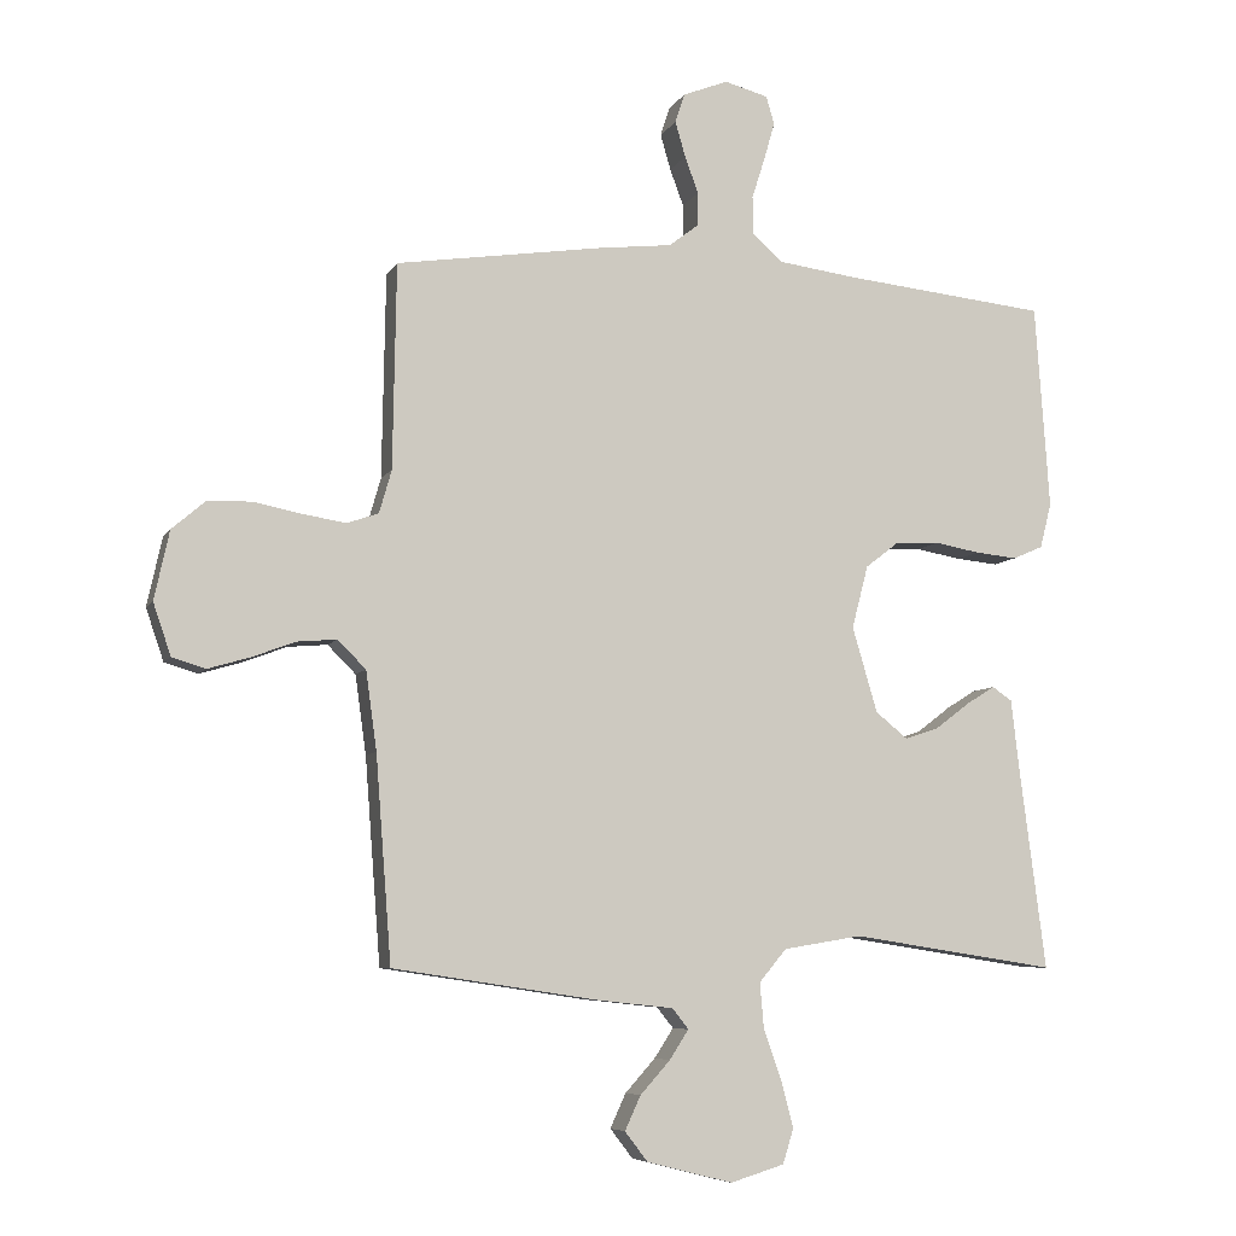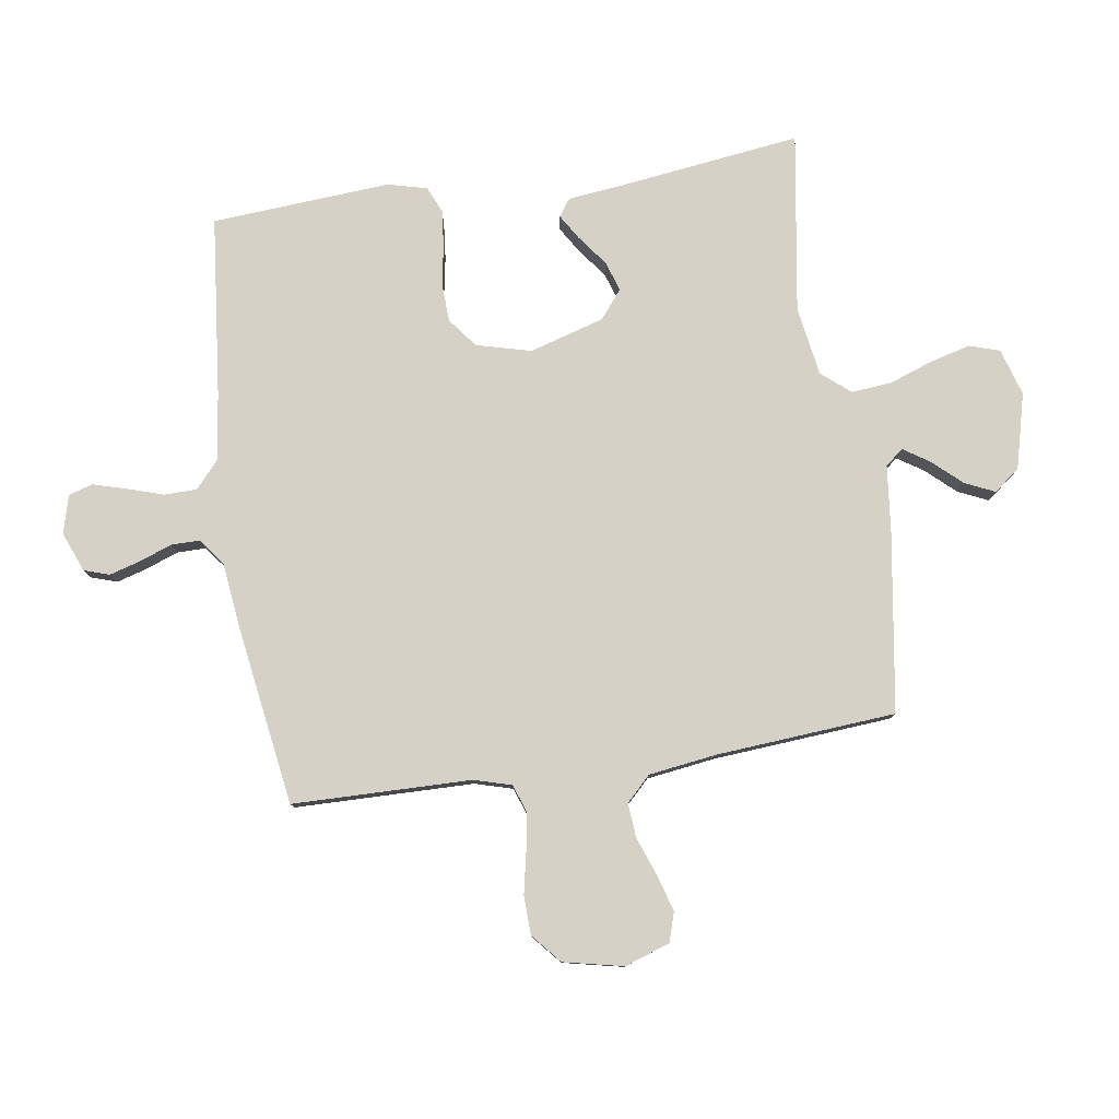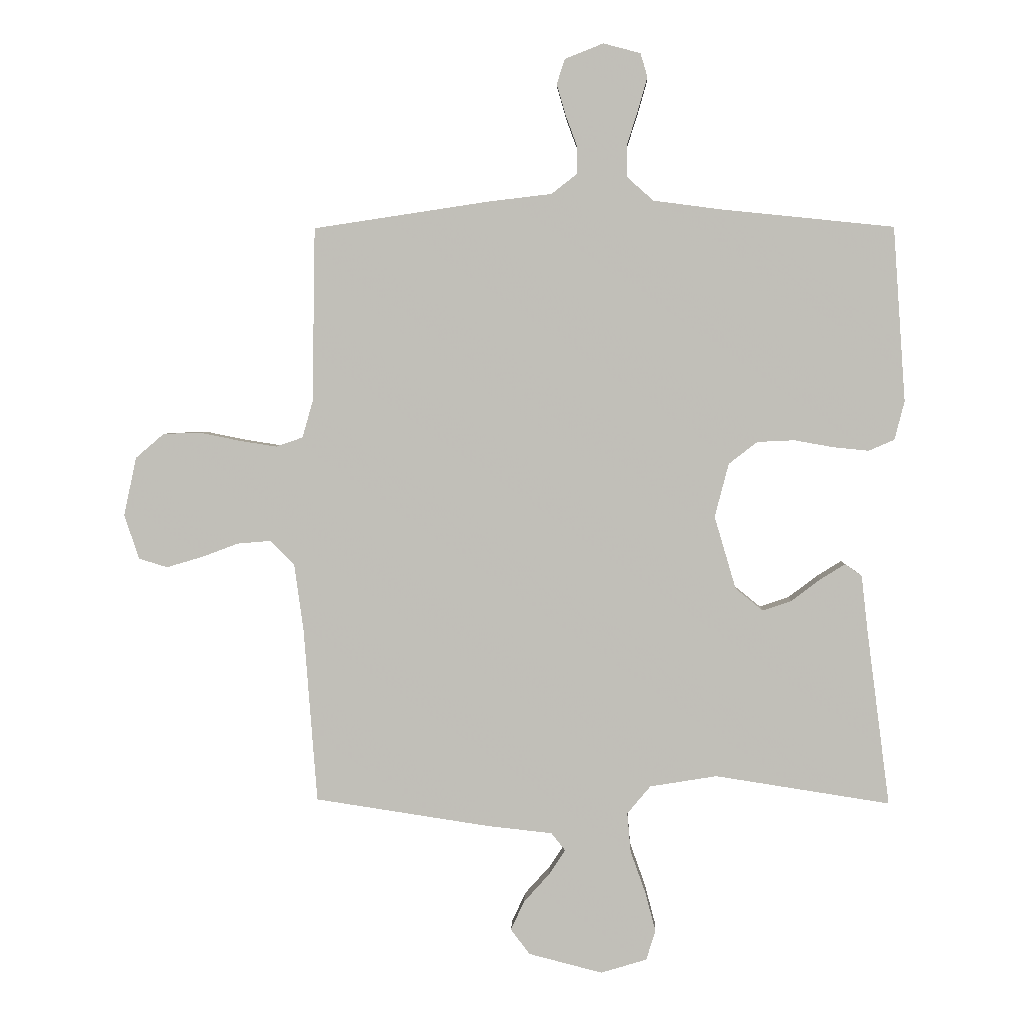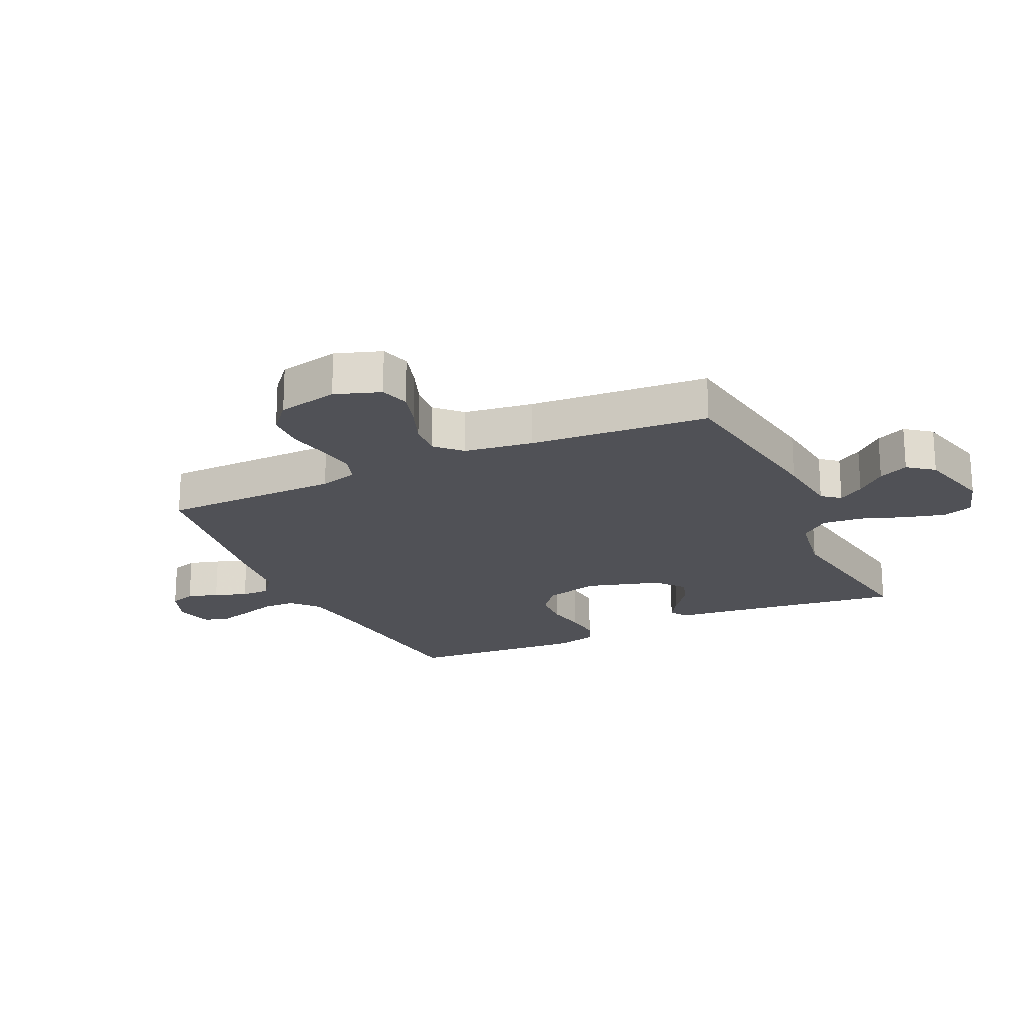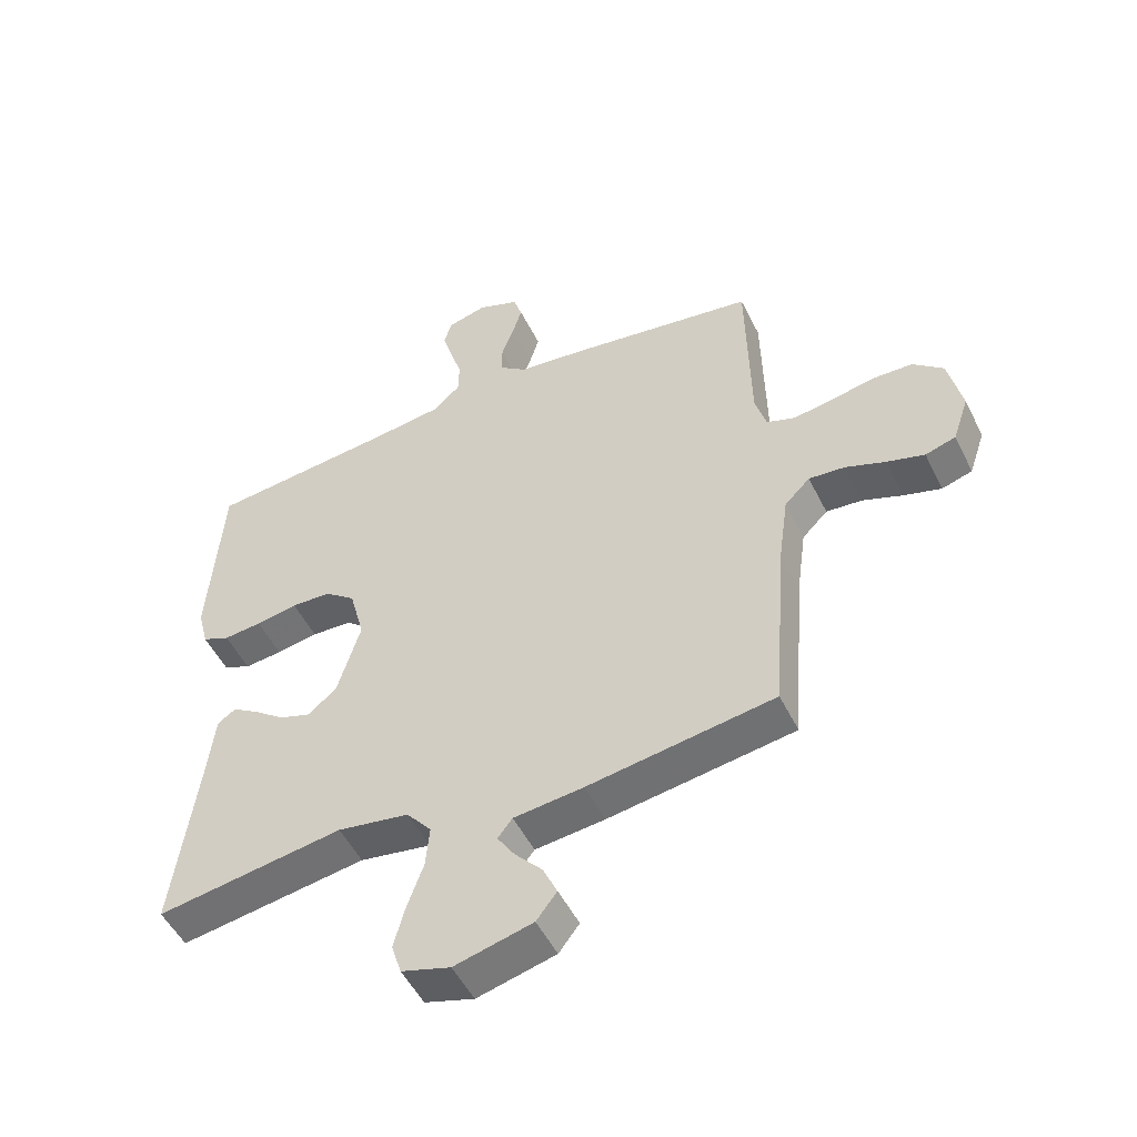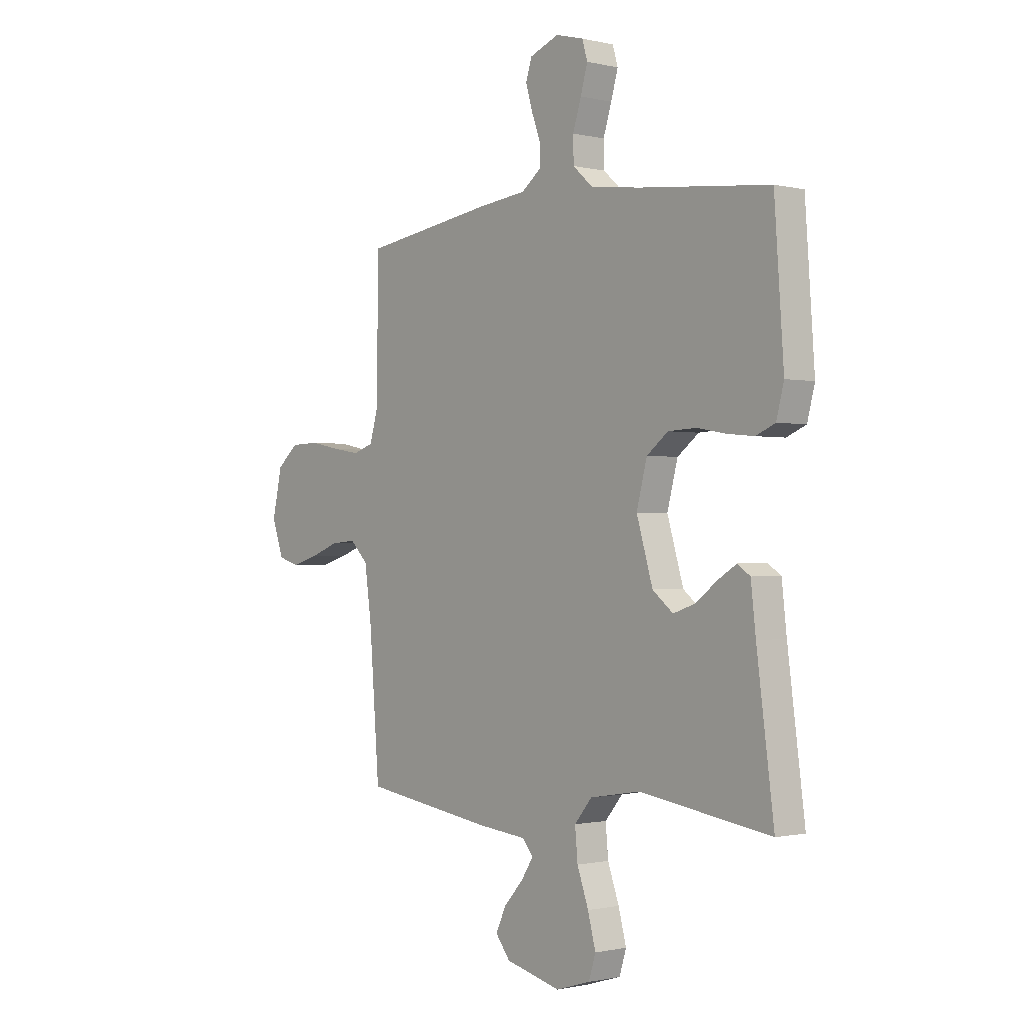
<metadata>
{"format":"obj","ext":"obj","renderer":"f3d","projection":"perspective","resolution":1024,"background":"white","views":[{"elev":-6.9,"azim":162.6,"up":"+Z"},{"elev":79.7,"azim":81.5,"up":"+Y"},{"elev":3.3,"azim":-177.7,"up":"+Z"},{"elev":-20.5,"azim":114.9,"up":"+Y"},{"elev":-51.1,"azim":25.8,"up":"+Z"},{"elev":-0.9,"azim":-130.6,"up":"+Z"}]}
</metadata>
<code>
v 0.5 0.07 -0.5
v 0.2 0.07 -0.545
v 0.088 0.07 -0.557
v 0.064 0.07 -0.587
v 0.092 0.07 -0.63
v 0.136 0.07 -0.679
v 0.159 0.07 -0.729
v 0.126 0.07 -0.772
v 0 0.07 -0.804
v -0.079 0.07 -0.78
v -0.095 0.07 -0.729
v -0.077 0.07 -0.661
v -0.051 0.07 -0.588
v -0.045 0.07 -0.521
v -0.085 0.07 -0.473
v -0.2 0.07 -0.454
v -0.5 0.07 -0.5
v -0.461 0.07 -0.2
v -0.45 0.07 -0.102
v -0.421 0.07 -0.082
v -0.379 0.07 -0.108
v -0.329 0.07 -0.146
v -0.279 0.07 -0.163
v -0.232 0.07 -0.125
v -0.195 0.07 0
v -0.219 0.07 0.092
v -0.268 0.07 0.13
v -0.332 0.07 0.133
v -0.399 0.07 0.121
v -0.46 0.07 0.115
v -0.504 0.07 0.134
v -0.521 0.07 0.2
v -0.5 0.07 0.5
v -0.2 0.07 0.531
v -0.087 0.07 0.546
v -0.042 0.07 0.586
v -0.041 0.07 0.641
v -0.06 0.07 0.701
v -0.076 0.07 0.757
v -0.064 0.07 0.798
v 0 0.07 0.815
v 0.066 0.07 0.789
v 0.08 0.07 0.746
v 0.065 0.07 0.694
v 0.045 0.07 0.64
v 0.045 0.07 0.592
v 0.089 0.07 0.558
v 0.2 0.07 0.545
v 0.5 0.07 0.5
v 0.505 0.07 0.2
v 0.523 0.07 0.137
v 0.569 0.07 0.121
v 0.633 0.07 0.131
v 0.702 0.07 0.145
v 0.767 0.07 0.143
v 0.816 0.07 0.101
v 0.838 0.07 0
v 0.812 0.07 -0.076
v 0.763 0.07 -0.091
v 0.702 0.07 -0.073
v 0.638 0.07 -0.049
v 0.58 0.07 -0.044
v 0.539 0.07 -0.085
v 0.523 0.07 -0.2
v 0.5 0 -0.5
v 0.2 0 -0.545
v 0.088 0 -0.557
v 0.064 0 -0.587
v 0.092 0 -0.63
v 0.136 0 -0.679
v 0.159 0 -0.729
v 0.126 0 -0.772
v 0 0 -0.804
v -0.079 0 -0.78
v -0.095 0 -0.729
v -0.077 0 -0.661
v -0.051 0 -0.588
v -0.045 0 -0.521
v -0.085 0 -0.473
v -0.2 0 -0.454
v -0.5 0 -0.5
v -0.461 0 -0.2
v -0.45 0 -0.102
v -0.421 0 -0.082
v -0.379 0 -0.108
v -0.329 0 -0.146
v -0.279 0 -0.163
v -0.232 0 -0.125
v -0.195 0 0
v -0.219 0 0.092
v -0.268 0 0.13
v -0.332 0 0.133
v -0.399 0 0.121
v -0.46 0 0.115
v -0.504 0 0.134
v -0.521 0 0.2
v -0.5 0 0.5
v -0.2 0 0.531
v -0.087 0 0.546
v -0.042 0 0.586
v -0.041 0 0.641
v -0.06 0 0.701
v -0.076 0 0.757
v -0.064 0 0.798
v 0 0 0.815
v 0.066 0 0.789
v 0.08 0 0.746
v 0.065 0 0.694
v 0.045 0 0.64
v 0.045 0 0.592
v 0.089 0 0.558
v 0.2 0 0.545
v 0.5 0 0.5
v 0.505 0 0.2
v 0.523 0 0.137
v 0.569 0 0.121
v 0.633 0 0.131
v 0.702 0 0.145
v 0.767 0 0.143
v 0.816 0 0.101
v 0.838 0 0
v 0.812 0 -0.076
v 0.763 0 -0.091
v 0.702 0 -0.073
v 0.638 0 -0.049
v 0.58 0 -0.044
v 0.539 0 -0.085
v 0.523 0 -0.2
f 58 59 60 61
f 56 57 58 61
f 56 61 62
f 53 54 55 56
f 52 53 56 62
f 51 52 62 63
f 47 48 49 50
f 46 47 50 51
f 42 43 44 45
f 40 41 42 45
f 40 45 46
f 37 38 39 40
f 37 40 46
f 36 37 46 51
f 31 32 33 34
f 31 34 35
f 28 29 30 31
f 28 31 35 36
f 19 20 21 22
f 18 19 22
f 16 17 18 22
f 15 16 22 23
f 14 15 23 24
f 10 11 12 13
f 8 9 10 13
f 8 13 14
f 5 6 7 8
f 4 5 8 14
f 3 4 14 24
f 64 1 2 3
f 27 28 36 51
f 26 27 51 63
f 25 26 63 64
f 3 24 25 64
f 125 124 123 122
f 125 122 121 120
f 126 125 120
f 120 119 118 117
f 126 120 117 116
f 127 126 116 115
f 114 113 112 111
f 115 114 111 110
f 109 108 107 106
f 109 106 105 104
f 110 109 104
f 104 103 102 101
f 110 104 101
f 115 110 101 100
f 98 97 96 95
f 99 98 95
f 95 94 93 92
f 100 99 95 92
f 86 85 84 83
f 86 83 82
f 86 82 81 80
f 87 86 80 79
f 88 87 79 78
f 77 76 75 74
f 77 74 73 72
f 78 77 72
f 72 71 70 69
f 78 72 69 68
f 88 78 68 67
f 67 66 65 128
f 115 100 92 91
f 127 115 91 90
f 128 127 90 89
f 128 89 88 67
f 1 65 66 2
f 2 66 67 3
f 3 67 68 4
f 4 68 69 5
f 5 69 70 6
f 6 70 71 7
f 7 71 72 8
f 8 72 73 9
f 9 73 74 10
f 10 74 75 11
f 11 75 76 12
f 12 76 77 13
f 13 77 78 14
f 14 78 79 15
f 15 79 80 16
f 16 80 81 17
f 17 81 82 18
f 18 82 83 19
f 19 83 84 20
f 20 84 85 21
f 21 85 86 22
f 22 86 87 23
f 23 87 88 24
f 24 88 89 25
f 25 89 90 26
f 26 90 91 27
f 27 91 92 28
f 28 92 93 29
f 29 93 94 30
f 30 94 95 31
f 31 95 96 32
f 32 96 97 33
f 33 97 98 34
f 34 98 99 35
f 35 99 100 36
f 36 100 101 37
f 37 101 102 38
f 38 102 103 39
f 39 103 104 40
f 40 104 105 41
f 41 105 106 42
f 42 106 107 43
f 43 107 108 44
f 44 108 109 45
f 45 109 110 46
f 46 110 111 47
f 47 111 112 48
f 48 112 113 49
f 49 113 114 50
f 50 114 115 51
f 51 115 116 52
f 52 116 117 53
f 53 117 118 54
f 54 118 119 55
f 55 119 120 56
f 56 120 121 57
f 57 121 122 58
f 58 122 123 59
f 59 123 124 60
f 60 124 125 61
f 61 125 126 62
f 62 126 127 63
f 63 127 128 64
f 64 128 65 1

</code>
